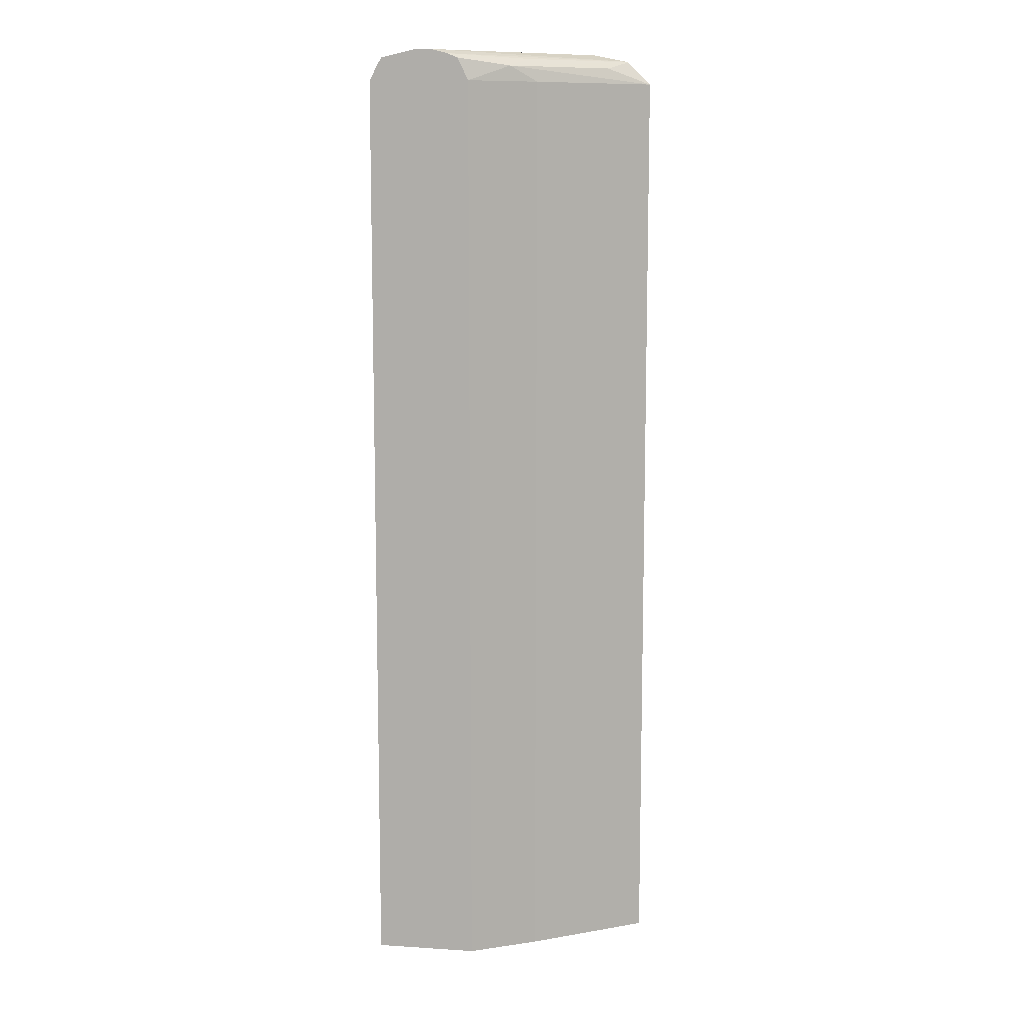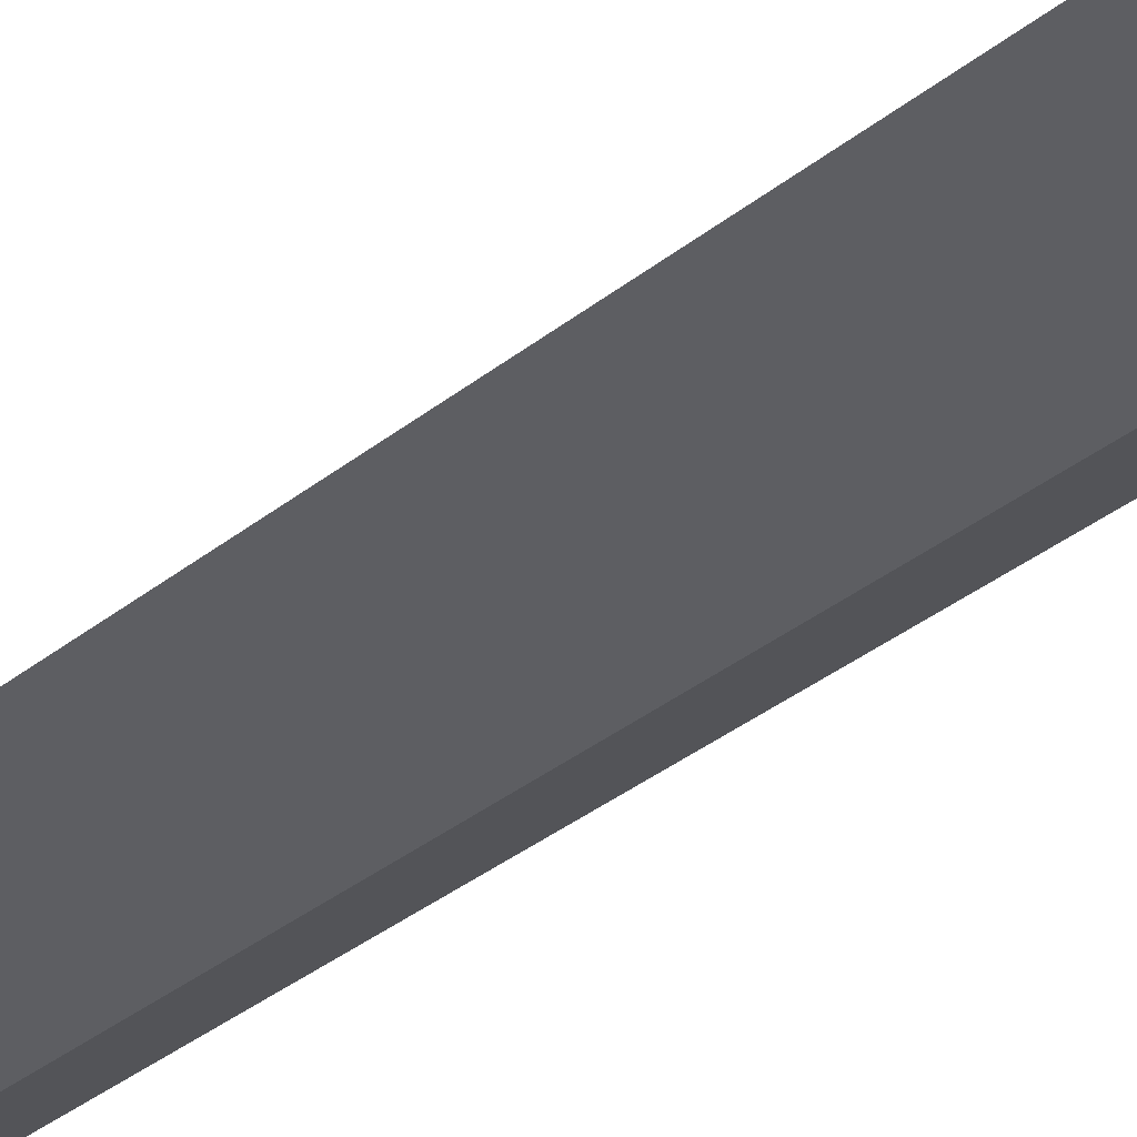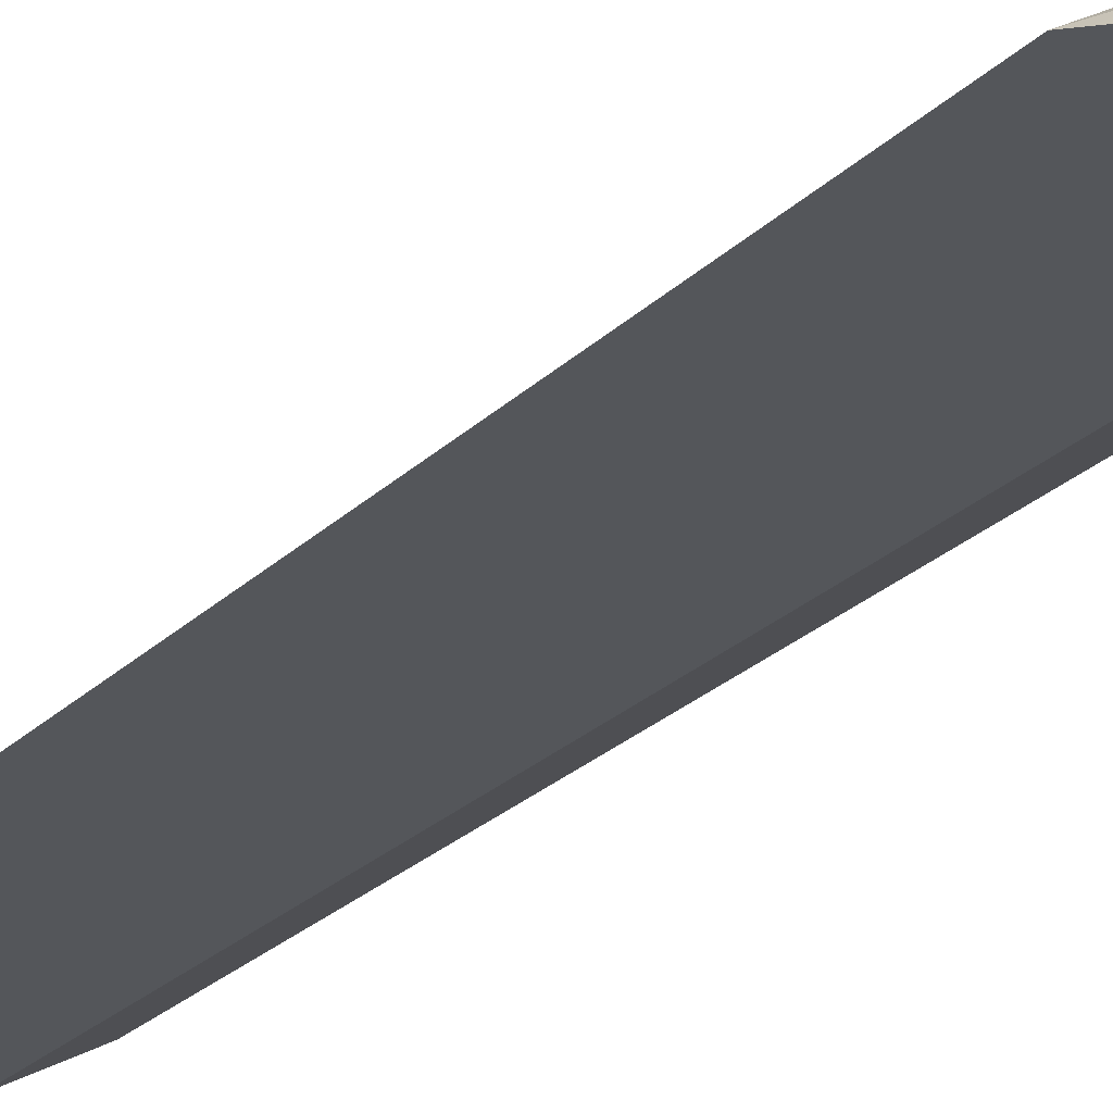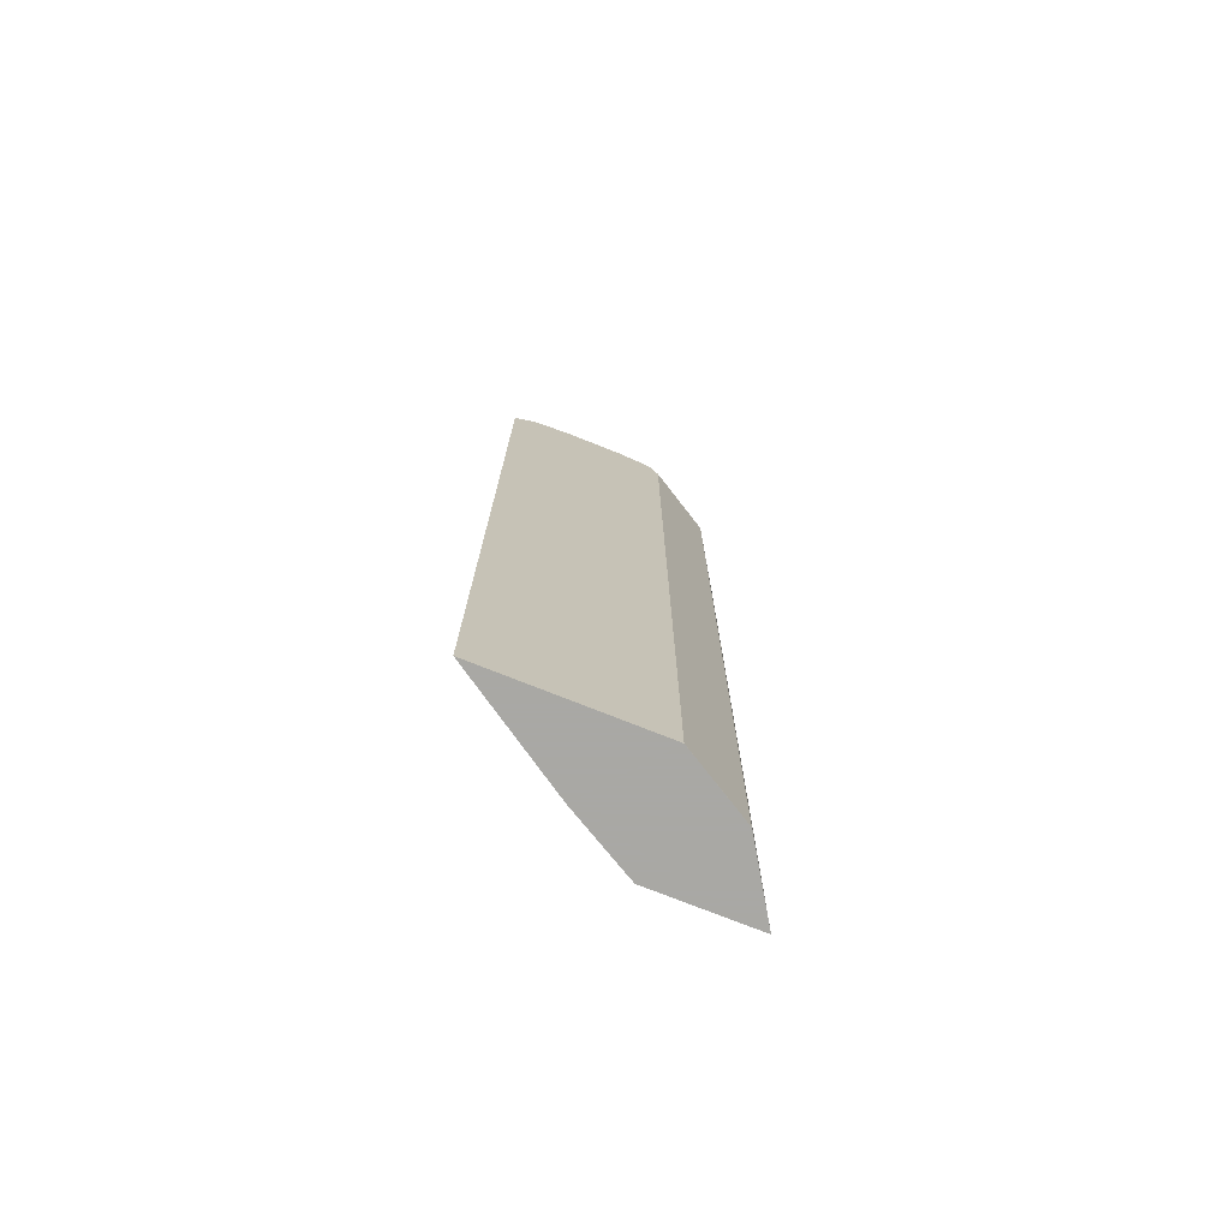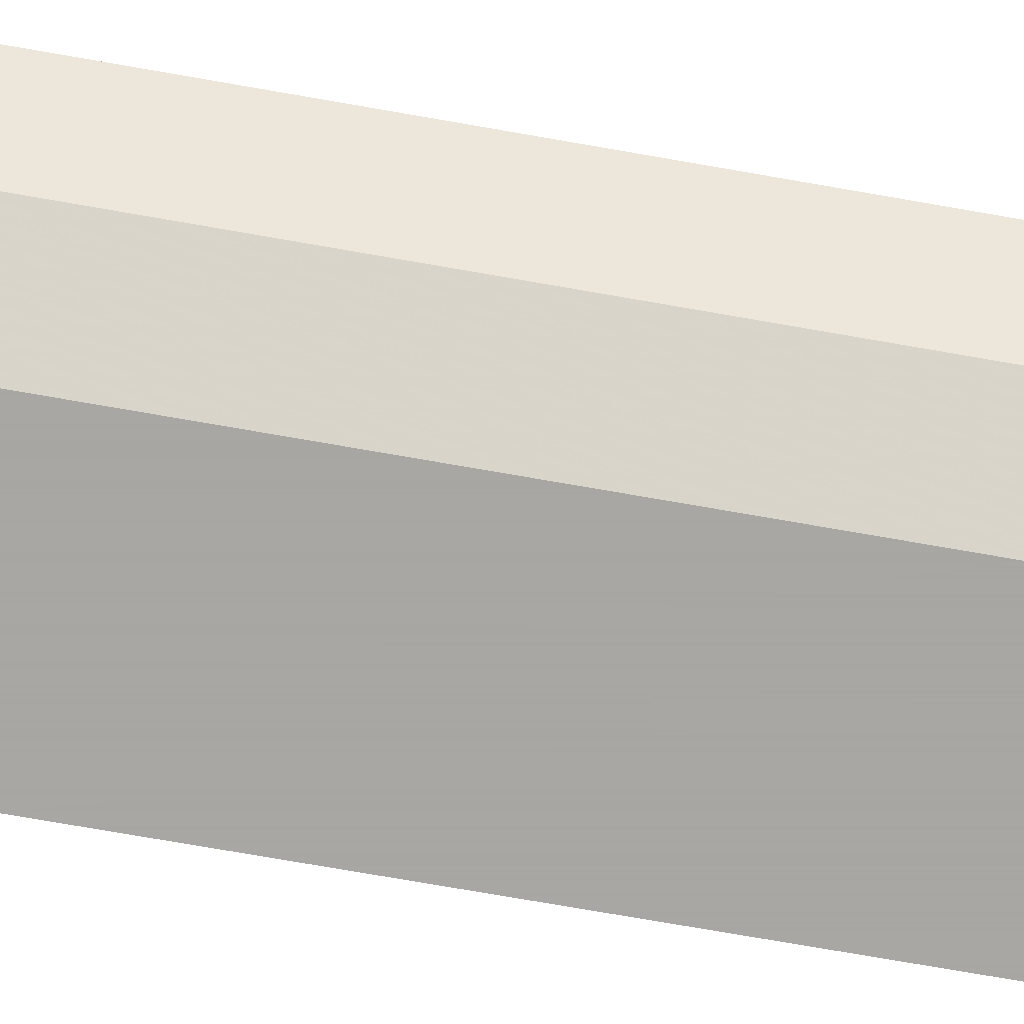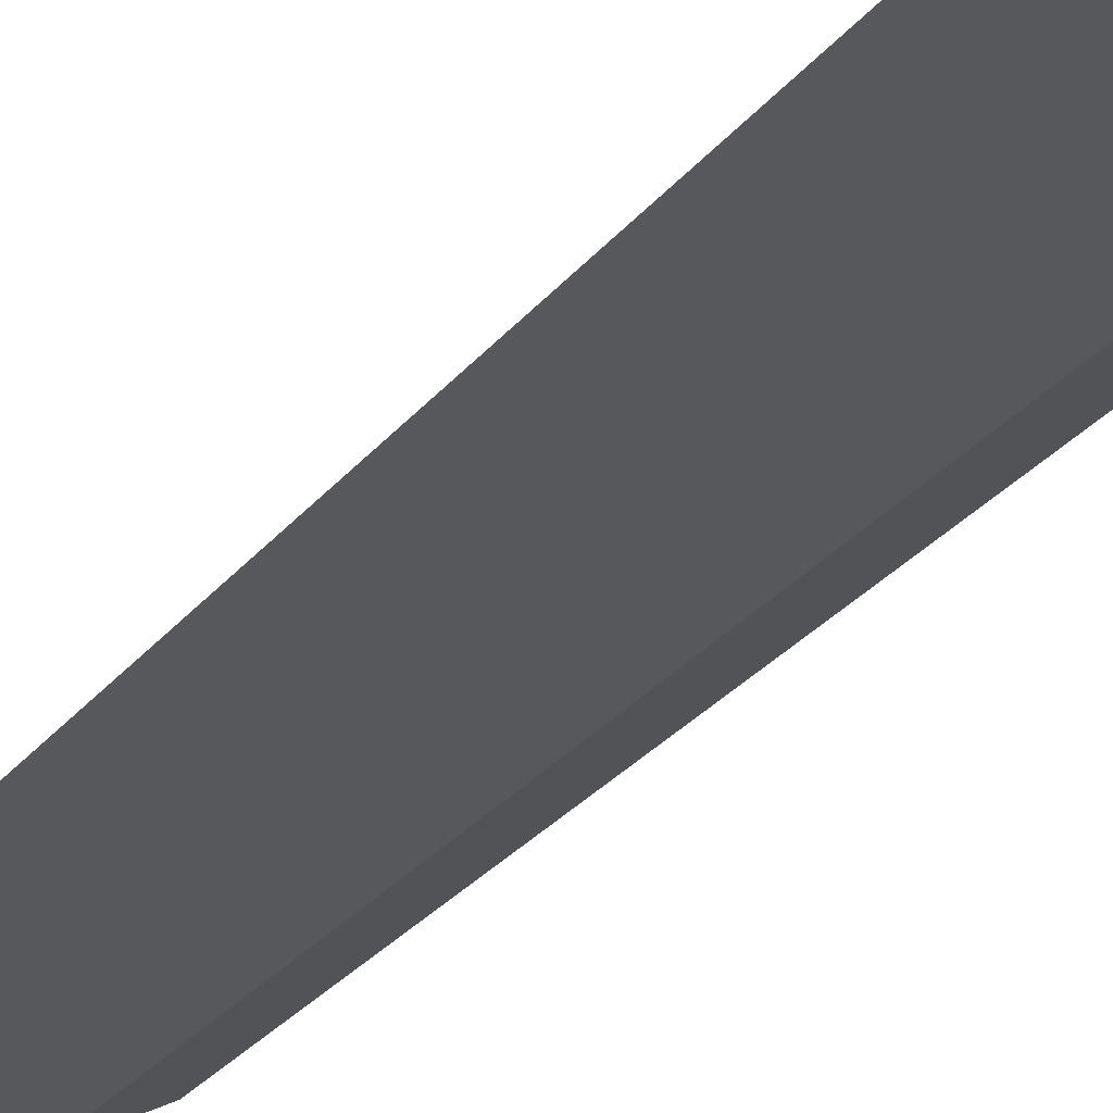
<metadata>
{"format":"obj","ext":"obj","renderer":"f3d","projection":"perspective","resolution":1024,"background":"white","views":[{"elev":10.1,"azim":9.3,"up":"+Y"},{"elev":-38.7,"azim":134.3,"up":"+Z"},{"elev":-25.7,"azim":146.0,"up":"+Z"},{"elev":-75.0,"azim":158.3,"up":"+Y"},{"elev":-74.4,"azim":-99.9,"up":"+Z"},{"elev":-28.7,"azim":149.4,"up":"+Z"}]}
</metadata>
<code>
v -0.3777 0.5757 -0.4377
v -0.3864 0.5845 -0.4377
v -0.4234 0.5927 -0.4149
v -0.525 0.5927 -0.3472
v -0.4968 0.5757 -0.3613
v -0.497 -0.4408 -0.3609
v -0.3777 -0.4408 -0.4377
v -0.4028 0.6008 -0.4377
v -0.508 0.6011 -0.3683
v -0.5795 0.6002 -0.3211
v -0.5676 0.5757 -0.3211
v -0.5675 -0.4408 -0.3211
v -0.5591 -0.4408 -0.4377
v -0.405 0.6015 -0.4377
v -0.5911 0.6049 -0.3211
v -0.6788 -0.4408 -0.3211
v -0.5601 -0.4408 -0.4377
v -0.5601 -0.4403 -0.4377
v -0.4426 0.609 -0.4377
v -0.6096 0.6096 -0.3211
v -0.6788 0.5757 -0.3211
v -0.6322 -0.4408 -0.3951
v -0.5601 0.5757 -0.4377
v -0.4768 0.6096 -0.4377
v -0.5419 0.6096 -0.3726
v -0.6273 0.6096 -0.3211
v -0.6714 0.5905 -0.3211
v -0.635 0.5927 -0.3895
v -0.6322 0.5757 -0.3951
v -0.5493 0.5999 -0.4377
v -0.5106 0.6096 -0.4377
v -0.6096 0.6096 -0.3726
v -0.6654 0.6011 -0.3211
v -0.6209 0.5983 -0.3951
v -0.5487 0.6011 -0.4377
f 18 29 23
f 18 22 29
f 17 22 18
f 16 29 22
f 16 21 29
f 14 20 15
f 10 33 27
f 13 17 18
f 10 12 11
f 10 16 12
f 10 21 16
f 10 27 21
f 19 24 25
f 14 19 20
f 19 25 20
f 23 28 30
f 20 24 31
f 10 26 33
f 32 34 33
f 32 35 34
f 31 35 32
f 28 35 30
f 28 34 35
f 20 25 24
f 28 33 34
f 26 32 33
f 23 29 28
f 21 28 29
f 21 27 28
f 20 32 26
f 20 31 32
f 27 33 28
f 10 20 26
f 6 11 12
f 9 15 10
f 1 2 3
f 1 3 4
f 10 15 20
f 1 5 6
f 1 6 7
f 1 7 13
f 1 13 18
f 1 18 23
f 1 23 30
f 1 30 35
f 1 35 31
f 1 31 24
f 1 24 19
f 1 19 14
f 1 14 8
f 1 4 5
f 2 8 3
f 1 8 2
f 8 14 9
f 6 13 7
f 6 17 13
f 6 22 17
f 6 16 22
f 9 14 15
f 5 11 6
f 4 11 5
f 4 10 11
f 4 9 10
f 4 8 9
f 6 12 16
f 3 8 4

</code>
